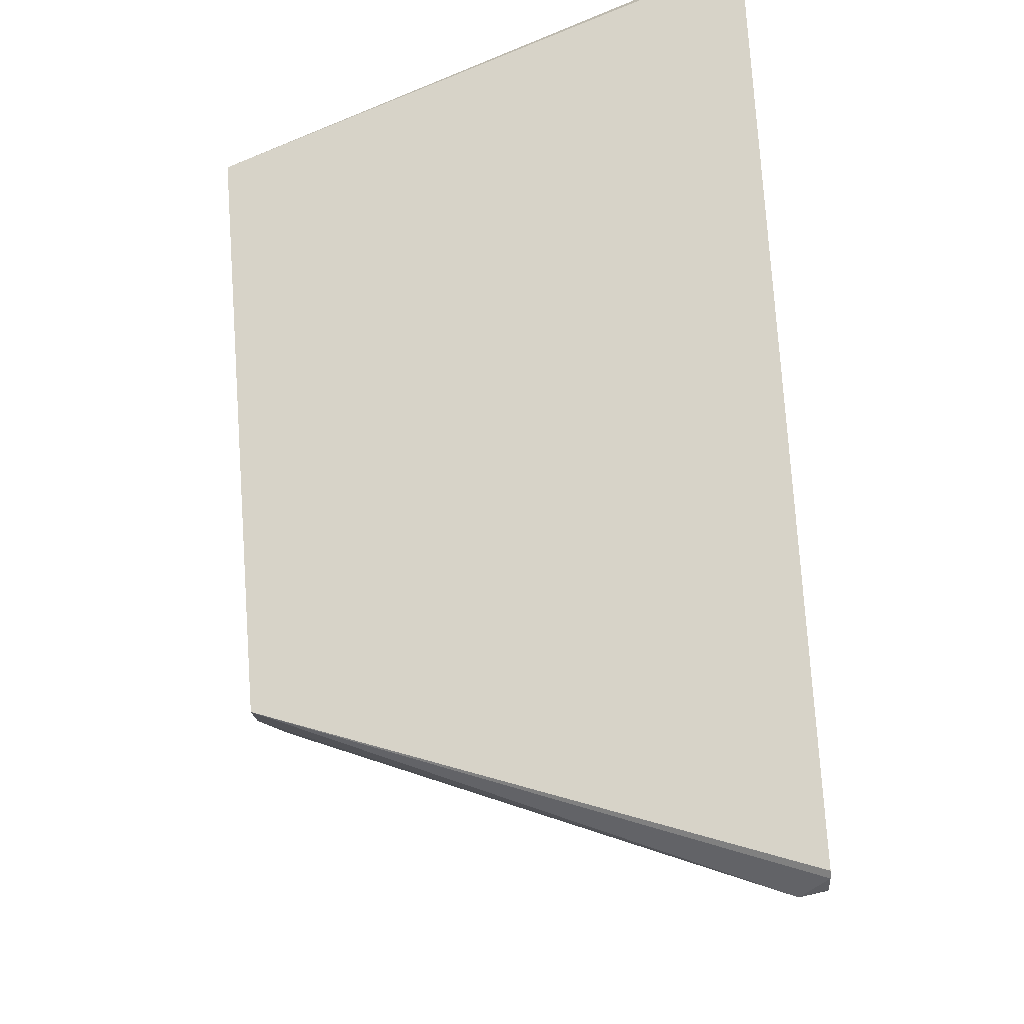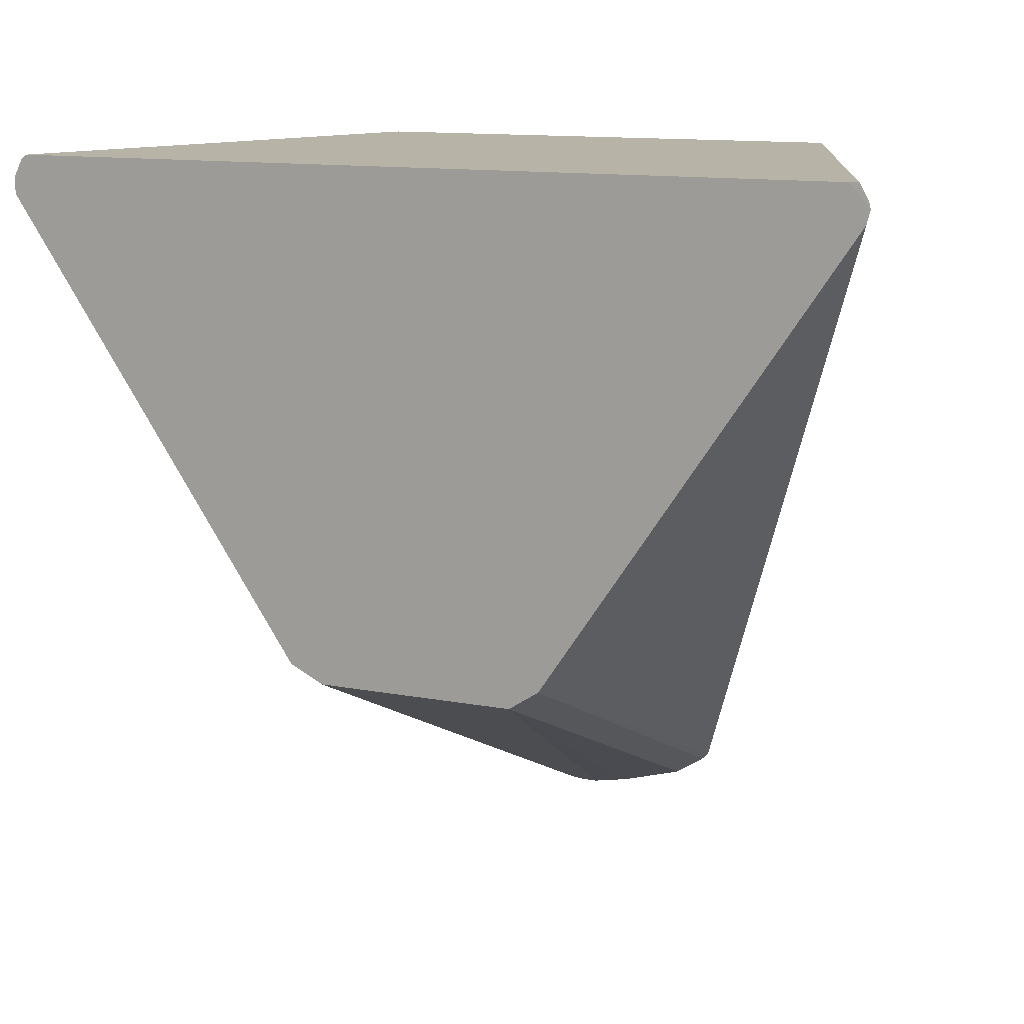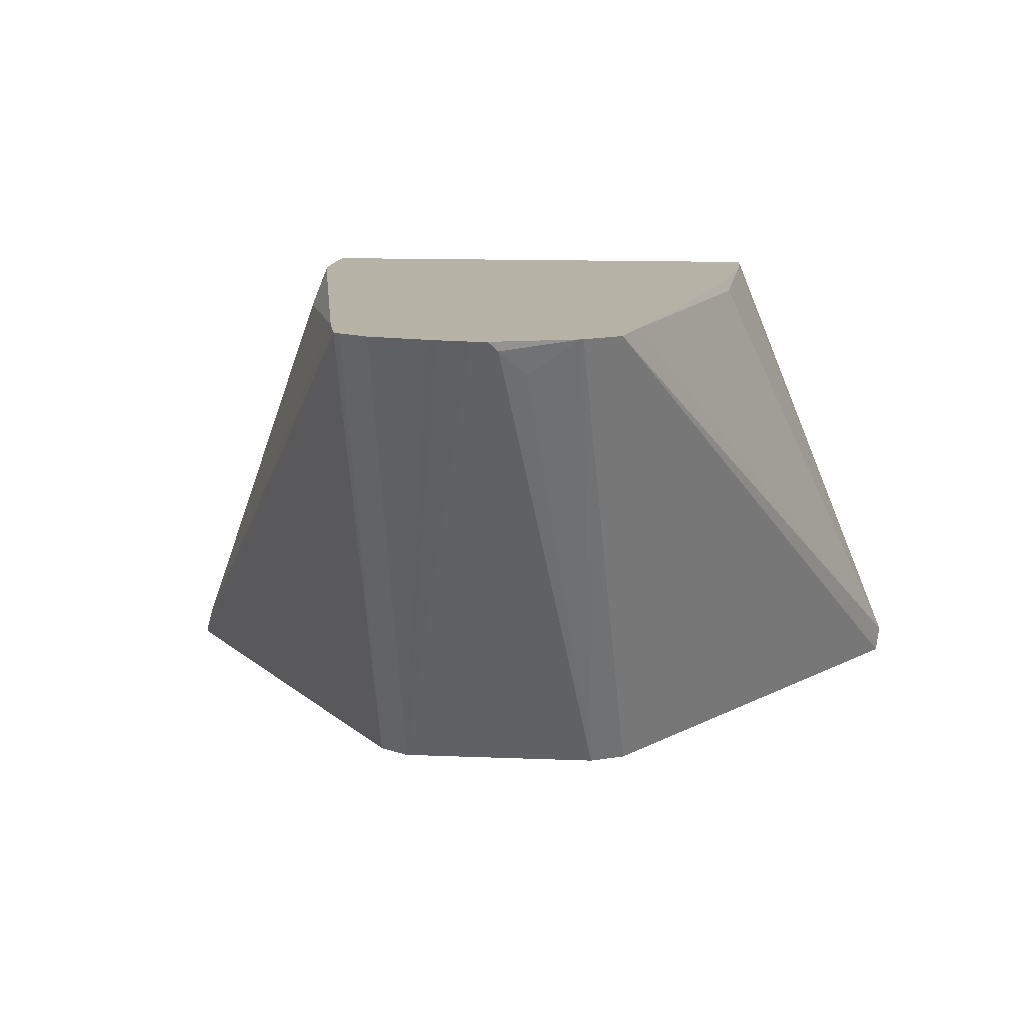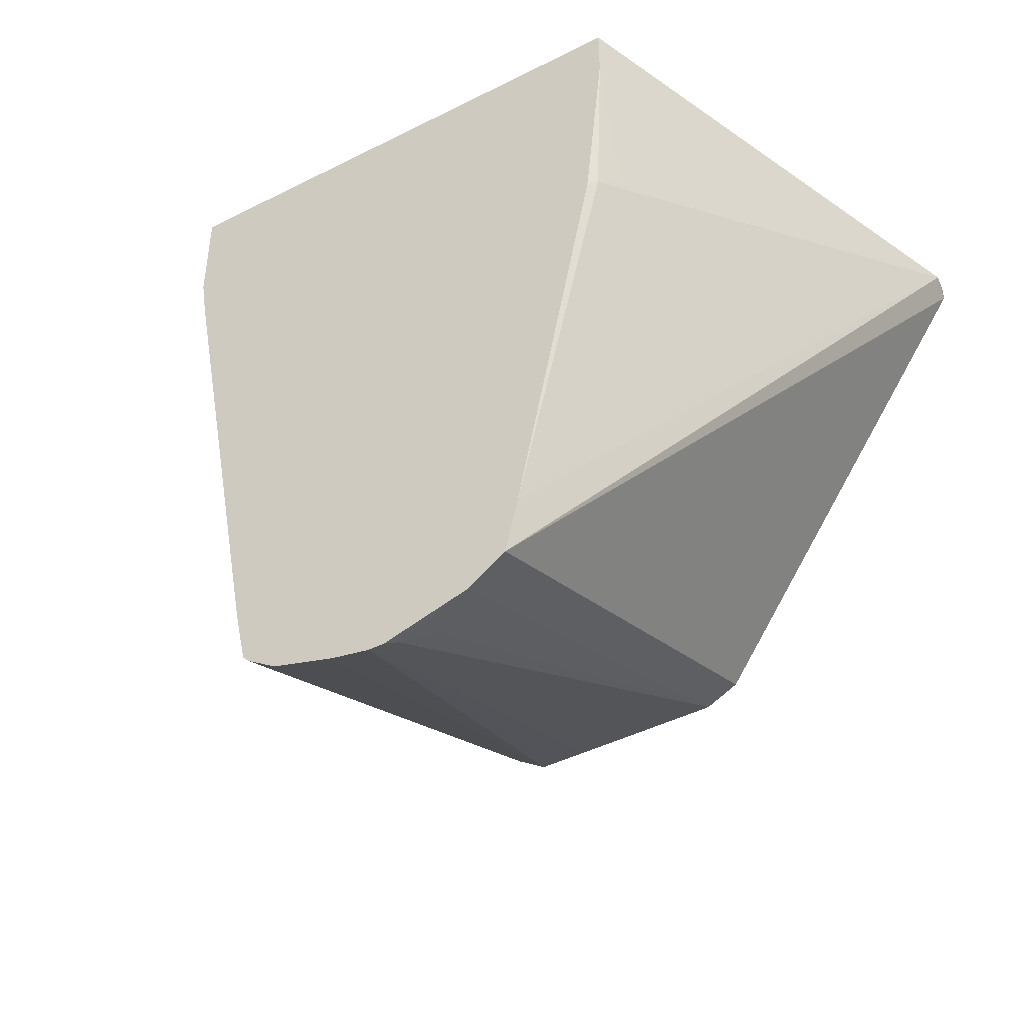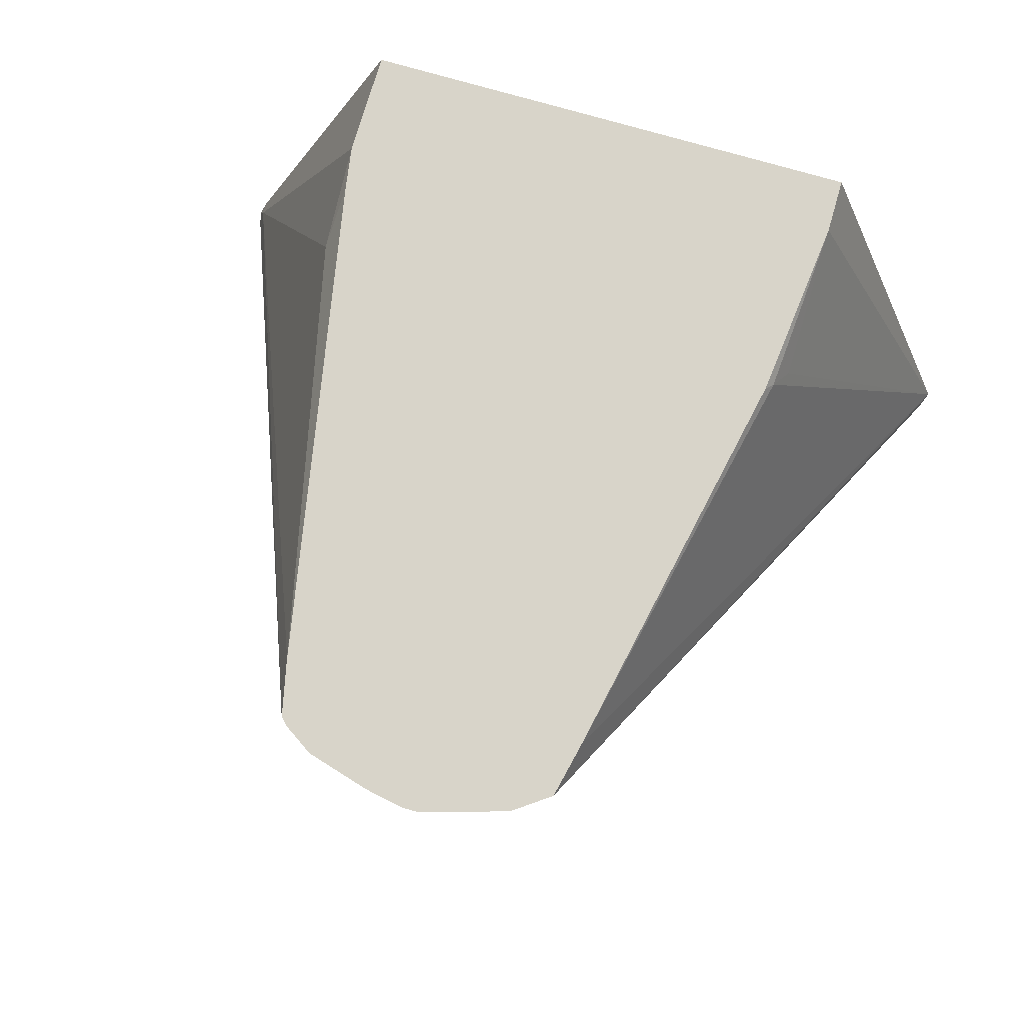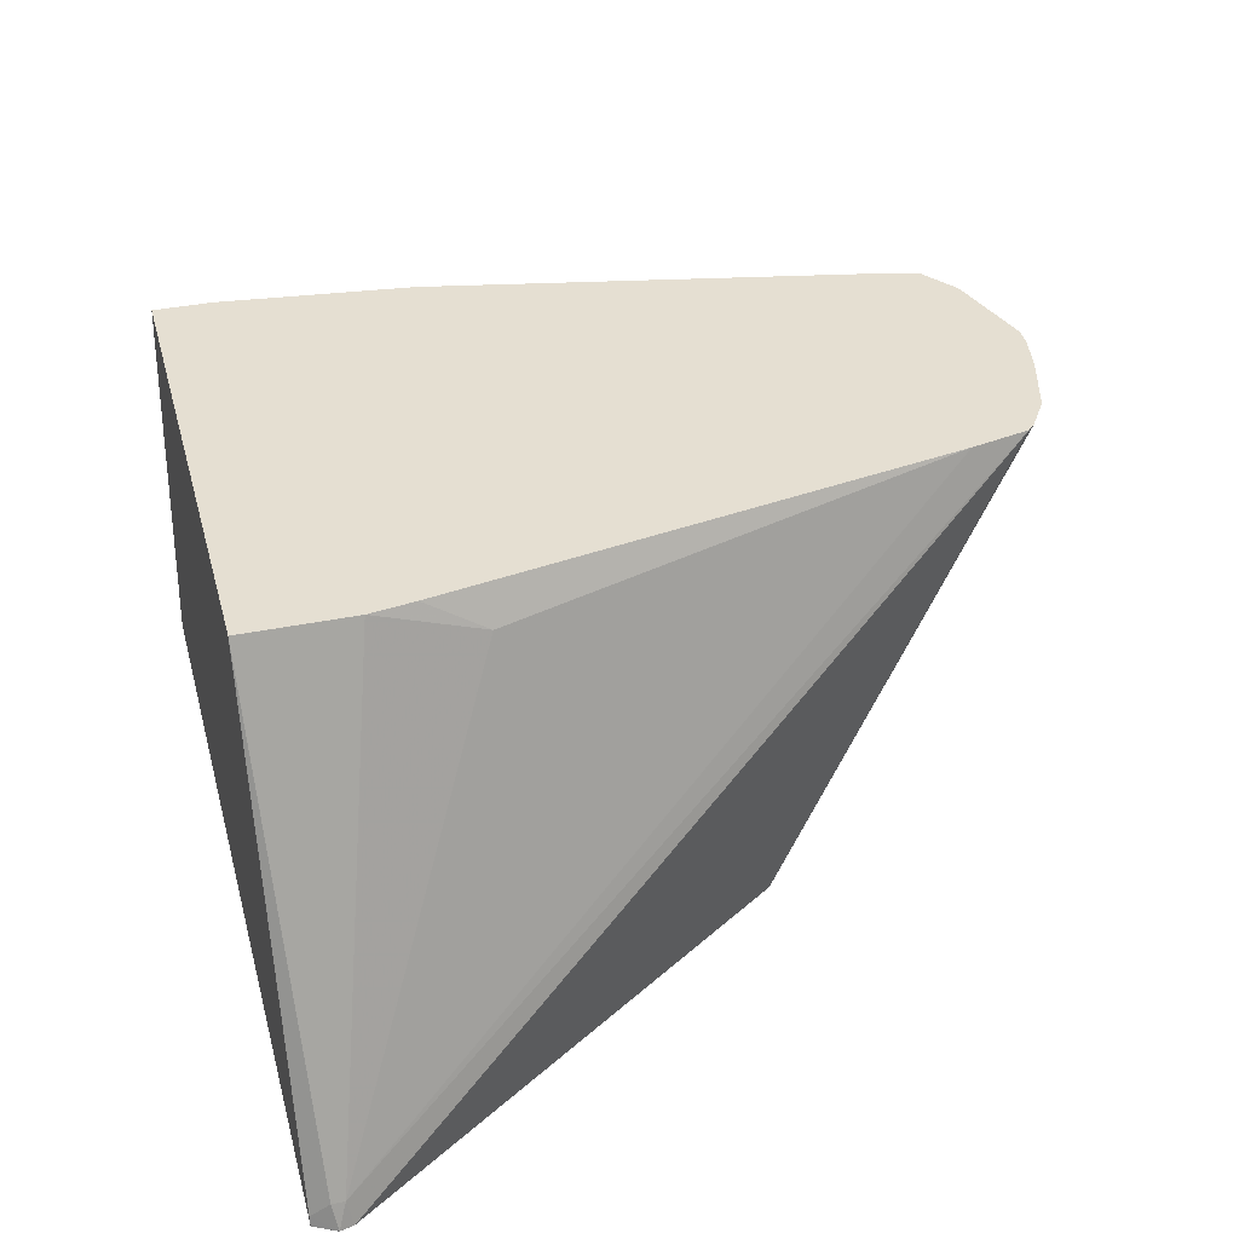
<metadata>
{"format":"obj","ext":"obj","renderer":"f3d","projection":"perspective","resolution":1024,"background":"white","views":[{"elev":76.9,"azim":86.1,"up":"+Y"},{"elev":12.8,"azim":-156.5,"up":"+Y"},{"elev":12.4,"azim":5.5,"up":"+Z"},{"elev":-44.7,"azim":30.4,"up":"+Y"},{"elev":75.1,"azim":16.2,"up":"+Z"},{"elev":37.3,"azim":-104.7,"up":"+Z"}]}
</metadata>
<code>
v 1.519e-05 -0.523 0.5401
v -0.01323 -0.5205 0.5401
v -0.04045 -0.425 0.3439
v -0.02024 -0.425 0.3439
v 0.006294 -0.523 0.5401
v -0.0172 -0.5196 0.5401
v -0.04083 -0.5128 0.5401
v -0.04063 -0.4249 0.3439
v 0.0202 -0.425 0.3439
v 0.04045 -0.425 0.3439
v 0.01009 -0.5211 0.5363
v 0.04045 -0.5129 0.5401
v -0.05281 -0.505 0.5401
v -0.0526 -0.4169 0.3439
v 0.05401 -0.4181 0.3439
v 0.04142 -0.5124 0.5401
v 0.02023 -0.5135 0.5261
v -0.05563 -0.5021 0.5401
v -0.06077 -0.4046 0.3439
v 0.05563 -0.5021 0.5401
v 0.1754 -0.2361 0.3439
v -0.06071 -0.4793 0.5401
v -0.172 -0.2328 0.3542
v -0.174 -0.2348 0.3439
v -0.08499 -0.3684 0.3439
v 0.1754 -0.2361 0.344
v 0.1771 -0.2328 0.3542
v 0.0607 -0.4793 0.5401
v 0.1754 -0.2294 0.3439
v -0.09838 -0.2806 0.5401
v -0.1012 -0.3036 0.5261
v -0.1012 -0.2631 0.5401
v -0.172 -0.2277 0.3542
v -0.1754 -0.2294 0.344
v -0.1754 -0.2294 0.3439
v 0.172 -0.2225 0.3439
v 0.1012 -0.2204 0.5401
v 0.1012 -0.2429 0.5401
v 0.1012 -0.3036 0.5261
v 0.0961 -0.3137 0.5363
v 0.09327 -0.3175 0.5401
v -0.1012 -0.2204 0.5401
v -0.1699 -0.2204 0.3479
v -0.1709 -0.2204 0.344
v -0.1754 -0.2293 0.3439
v 0.1695 -0.2204 0.3439
v -0.1675 -0.2204 0.3439
f 21 29 27
f 21 27 26
f 22 30 31
f 23 42 33
f 23 32 42
f 23 33 34
f 20 27 28
f 23 31 32
f 20 26 27
f 13 18 14
f 18 25 19
f 18 24 25
f 18 23 24
f 18 22 23
f 15 21 20
f 15 20 16
f 14 18 19
f 11 17 12
f 23 34 24
f 20 21 26
f 24 34 35
f 37 43 42
f 27 36 37
f 44 47 45
f 38 40 39
f 38 41 40
f 10 17 11
f 37 44 43
f 37 47 44
f 37 46 47
f 36 46 37
f 34 45 35
f 34 44 45
f 34 43 44
f 33 42 43
f 33 43 34
f 30 32 31
f 28 40 41
f 27 40 28
f 27 39 40
f 27 38 39
f 27 37 38
f 27 29 36
f 10 12 17
f 22 31 23
f 10 15 16
f 1 6 2
f 1 7 6
f 1 13 7
f 1 18 13
f 1 22 18
f 1 30 22
f 1 32 30
f 1 42 32
f 1 37 42
f 2 6 3
f 1 38 37
f 1 28 41
f 1 20 28
f 1 16 20
f 1 5 12
f 1 9 5
f 1 4 9
f 1 3 4
f 1 2 3
f 10 16 12
f 1 41 38
f 3 7 8
f 1 12 16
f 3 14 19
f 8 13 14
f 3 8 14
f 7 13 8
f 5 11 12
f 5 9 10
f 3 6 7
f 3 9 4
f 3 10 9
f 3 15 10
f 3 21 15
f 5 10 11
f 3 36 29
f 3 46 36
f 3 47 46
f 3 19 25
f 3 45 47
f 3 35 45
f 3 24 35
f 3 29 21
f 3 25 24

</code>
